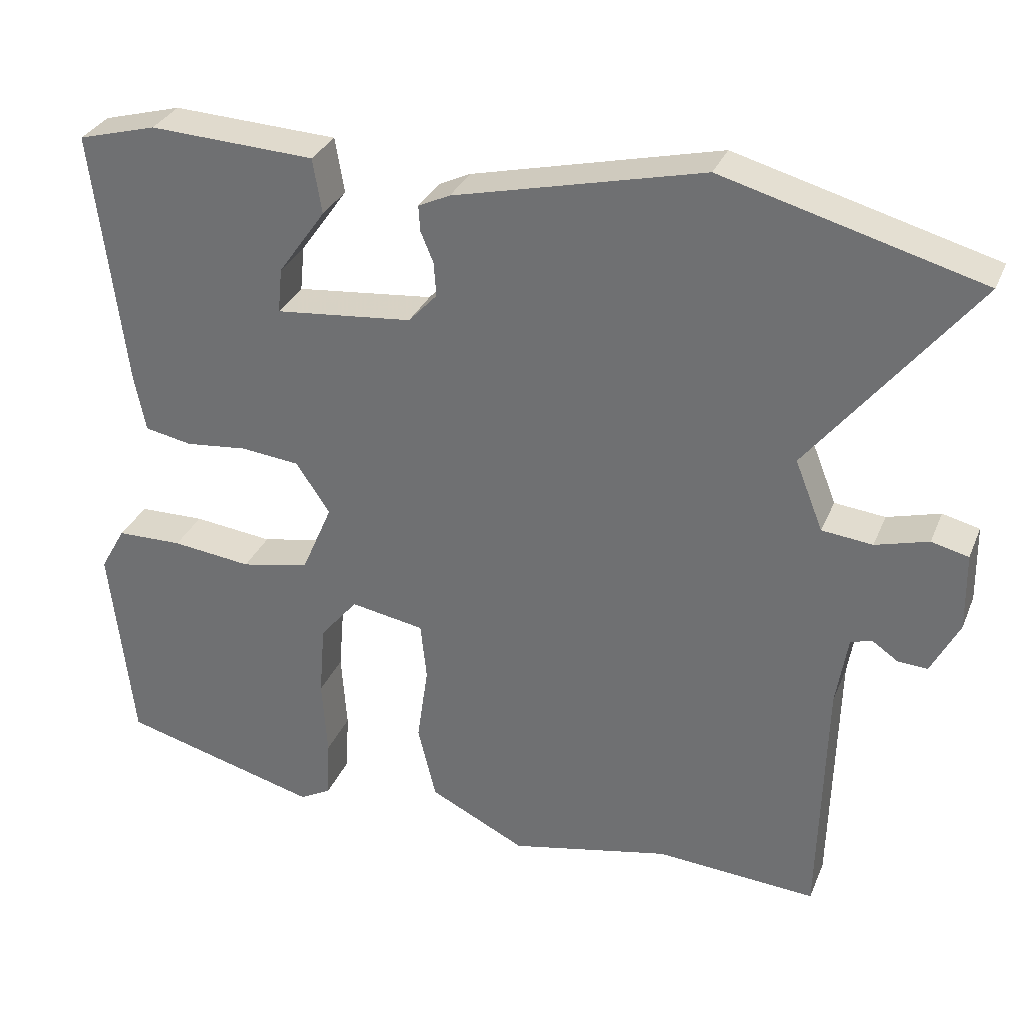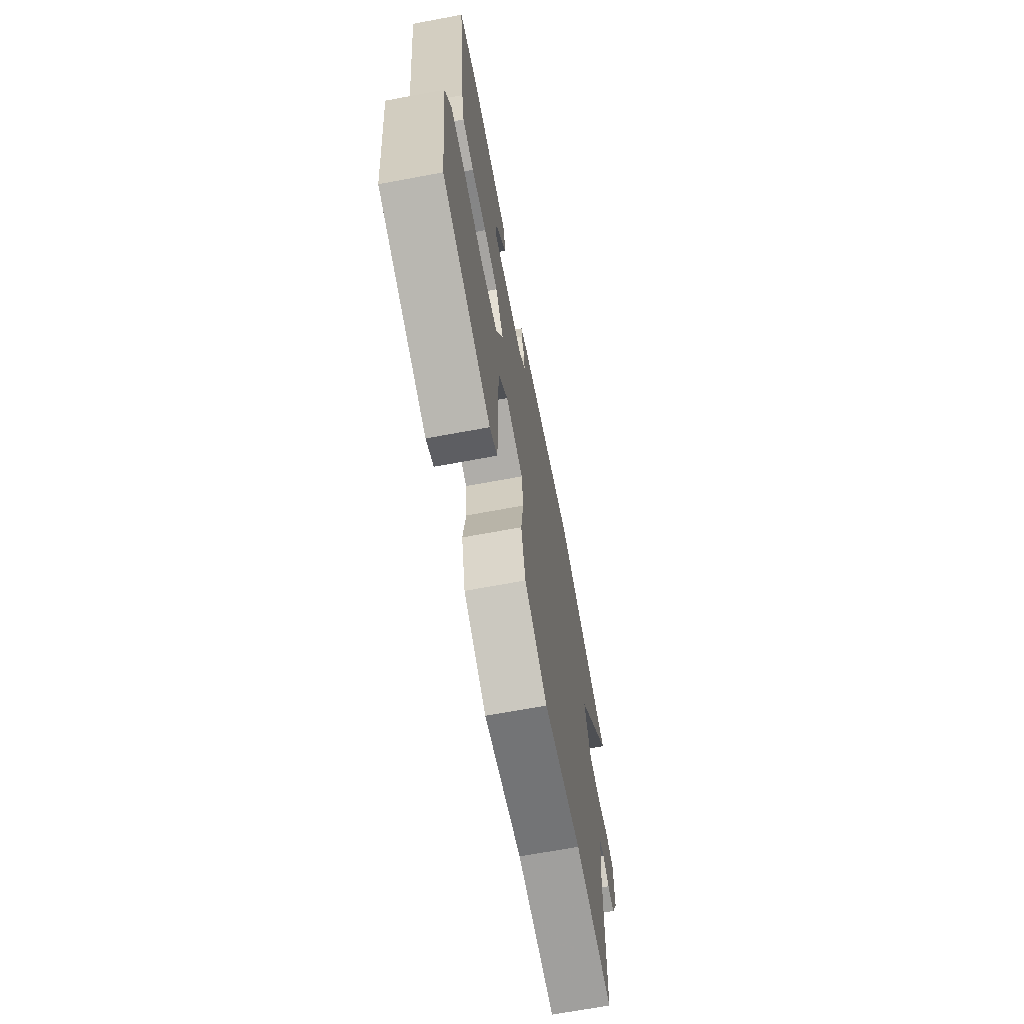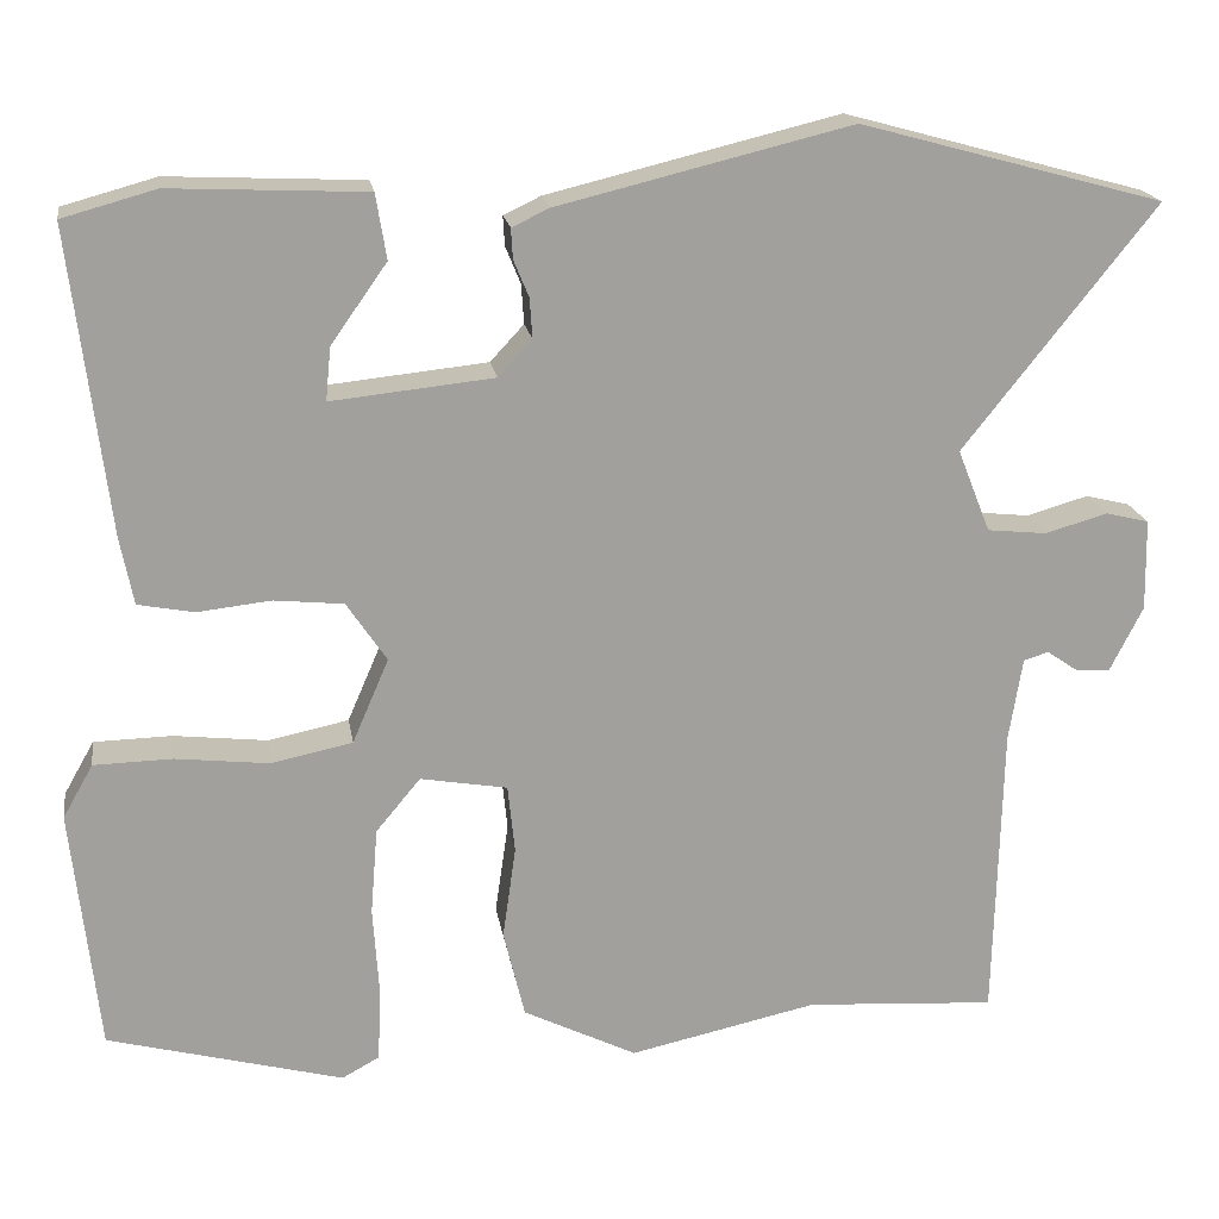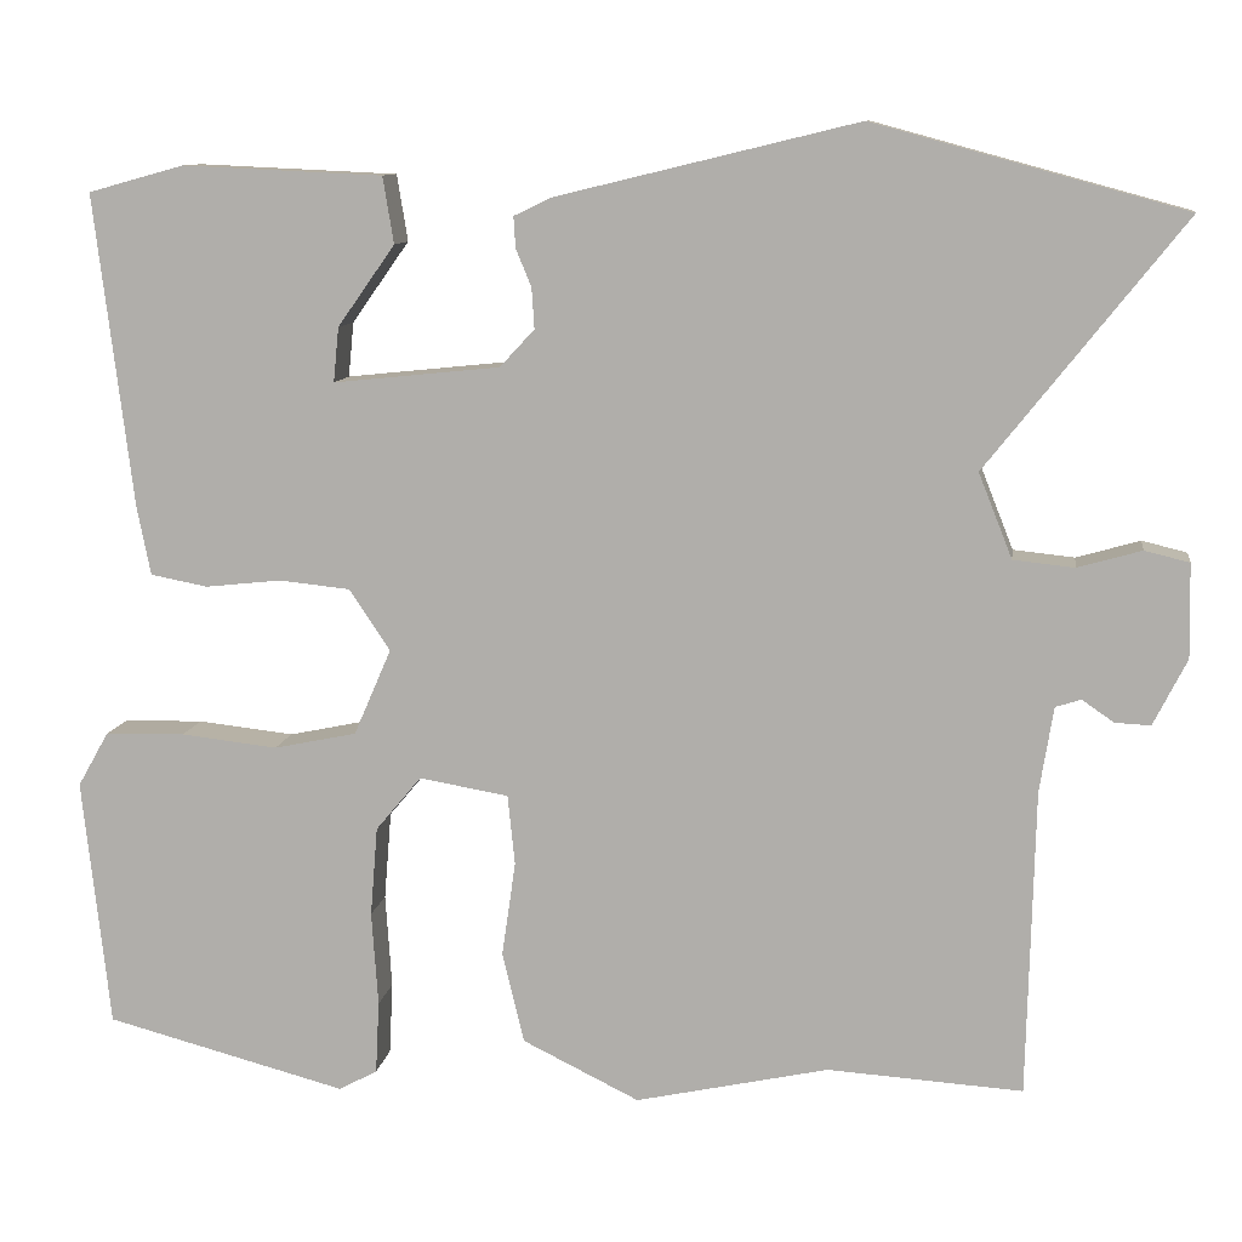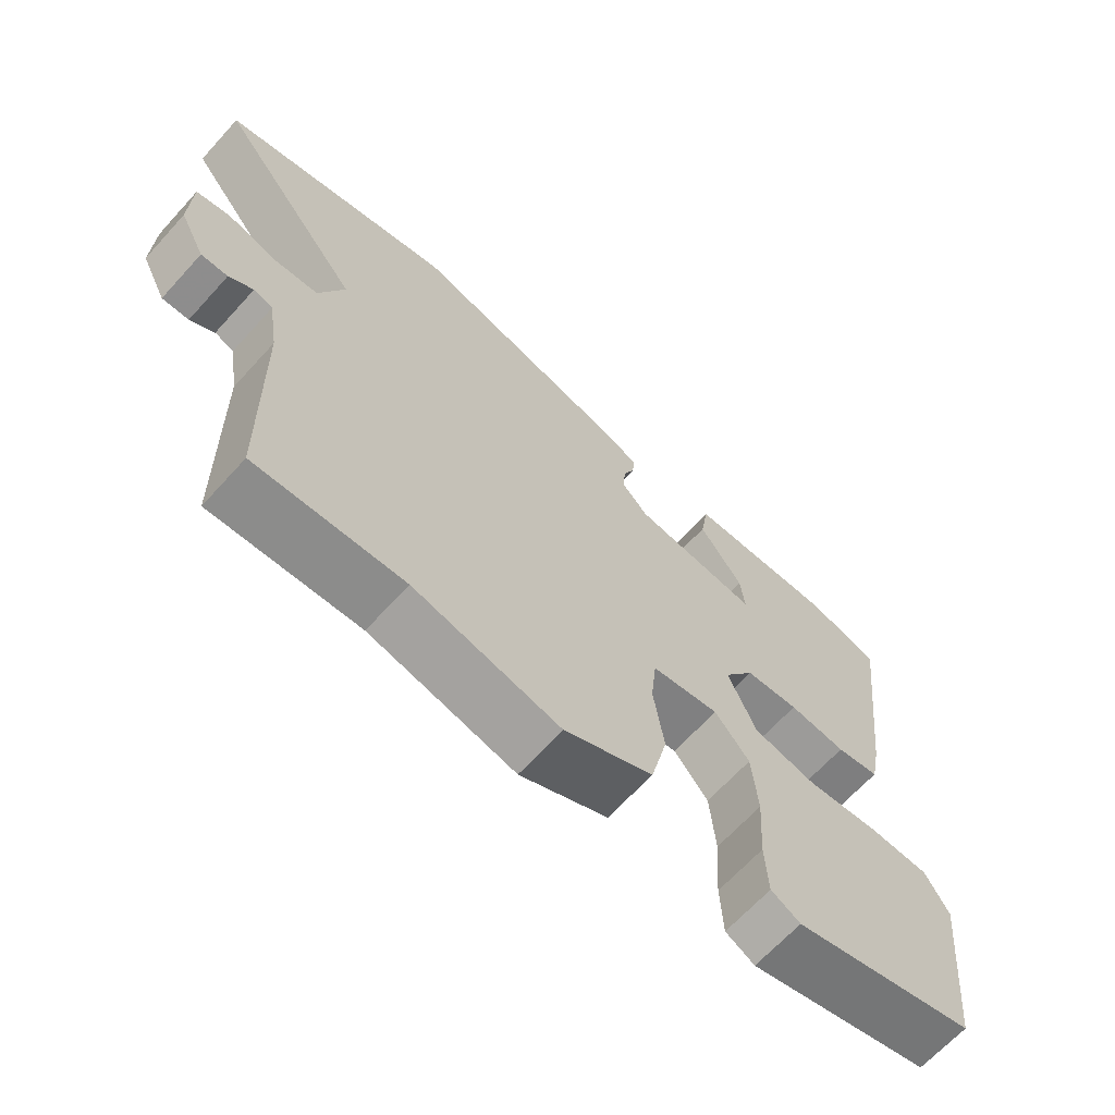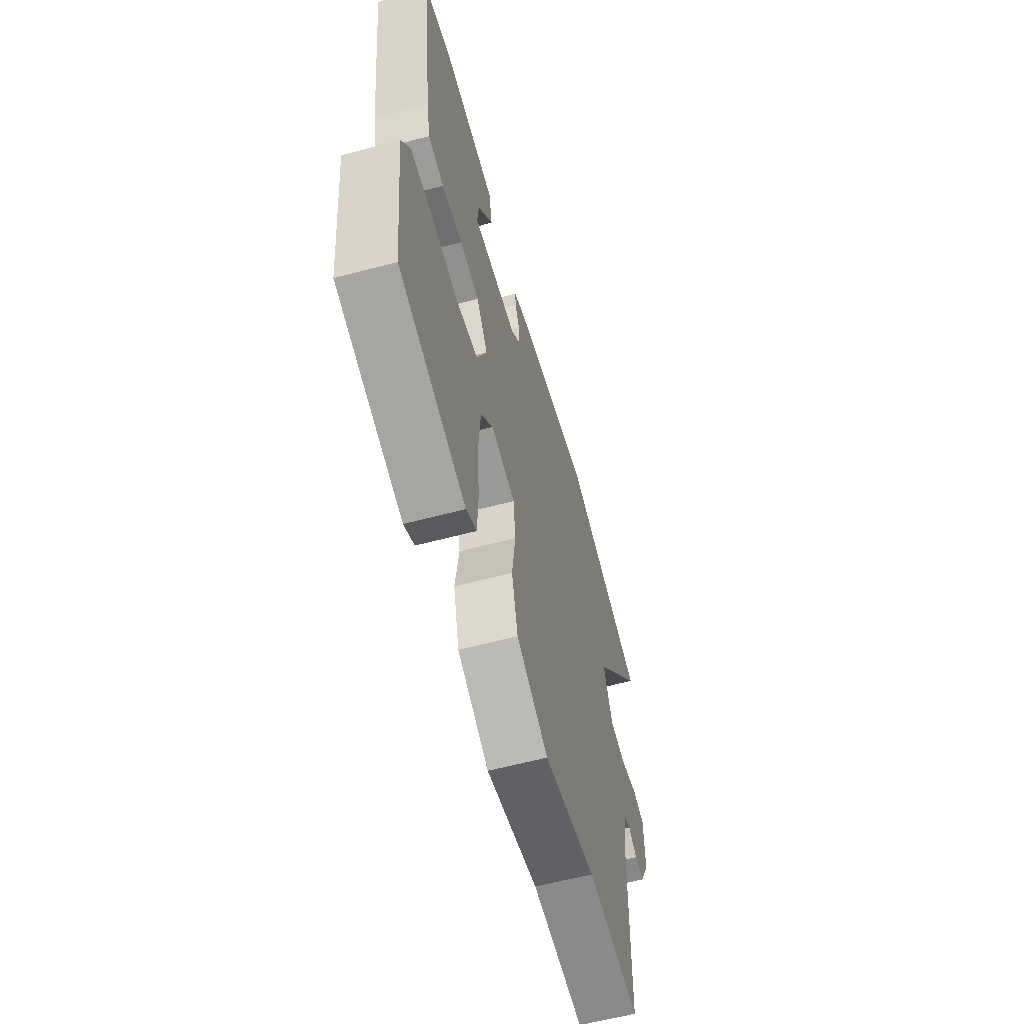
<metadata>
{"format":"obj","ext":"obj","renderer":"f3d","projection":"perspective","resolution":1024,"background":"white","views":[{"elev":31.6,"azim":-159.9,"up":"+Z"},{"elev":-67.9,"azim":100.6,"up":"+Z"},{"elev":18.8,"azim":171.0,"up":"+Z"},{"elev":10.2,"azim":-171.8,"up":"+Z"},{"elev":-66.4,"azim":-42.3,"up":"+Z"},{"elev":-60.1,"azim":105.2,"up":"+Z"}]}
</metadata>
<code>
v 0.5 0.07 0.467
v 0.458 0.07 0.124
v 0.443 0.07 0.048
v 0.38 0.07 0.036
v 0.297 0.07 0.045
v 0.219 0.07 0.037
v 0.174 0.07 -0.03
v 0.215 0.07 -0.125
v 0.306 0.07 -0.144
v 0.412 0.07 -0.132
v 0.5 0.07 -0.134
v 0.534 0.07 -0.194
v 0.504 0.07 -0.468
v 0.239 0.07 -0.538
v 0.197 0.07 -0.515
v 0.193 0.07 -0.435
v 0.2 0.07 -0.331
v 0.192 0.07 -0.233
v 0.142 0.07 -0.173
v 0.044 0.07 -0.19
v 0.036 0.07 -0.267
v 0.051 0.07 -0.371
v 0.027 0.07 -0.471
v -0.101 0.07 -0.534
v -0.313 0.07 -0.488
v -0.527 0.07 -0.502
v -0.535 0.07 -0.166
v -0.55 0.07 -0.072
v -0.578 0.07 -0.063
v -0.613 0.07 -0.087
v -0.652 0.07 -0.089
v -0.689 0.07 -0.016
v -0.687 0.07 0.087
v -0.638 0.07 0.099
v -0.568 0.07 0.079
v -0.501 0.07 0.086
v -0.464 0.07 0.179
v -0.68 0.07 0.451
v -0.339 0.07 0.544
v -0.009 0.07 0.464
v 0.033 0.07 0.444
v 0.031 0.07 0.41
v 0.014 0.07 0.369
v 0.011 0.07 0.324
v 0.049 0.07 0.283
v 0.232 0.07 0.264
v 0.226 0.07 0.324
v 0.163 0.07 0.413
v 0.175 0.07 0.486
v 0.395 0.07 0.496
v 0.5 0 0.467
v 0.458 0 0.124
v 0.443 0 0.048
v 0.38 0 0.036
v 0.297 0 0.045
v 0.219 0 0.037
v 0.174 0 -0.03
v 0.215 0 -0.125
v 0.306 0 -0.144
v 0.412 0 -0.132
v 0.5 0 -0.134
v 0.534 0 -0.194
v 0.504 0 -0.468
v 0.239 0 -0.538
v 0.197 0 -0.515
v 0.193 0 -0.435
v 0.2 0 -0.331
v 0.192 0 -0.233
v 0.142 0 -0.173
v 0.044 0 -0.19
v 0.036 0 -0.267
v 0.051 0 -0.371
v 0.027 0 -0.471
v -0.101 0 -0.534
v -0.313 0 -0.488
v -0.527 0 -0.502
v -0.535 0 -0.166
v -0.55 0 -0.072
v -0.578 0 -0.063
v -0.613 0 -0.087
v -0.652 0 -0.089
v -0.689 0 -0.016
v -0.687 0 0.087
v -0.638 0 0.099
v -0.568 0 0.079
v -0.501 0 0.086
v -0.464 0 0.179
v -0.68 0 0.451
v -0.339 0 0.544
v -0.009 0 0.464
v 0.033 0 0.444
v 0.031 0 0.41
v 0.014 0 0.369
v 0.011 0 0.324
v 0.049 0 0.283
v 0.232 0 0.264
v 0.226 0 0.324
v 0.163 0 0.413
v 0.175 0 0.486
v 0.395 0 0.496
f 1 2 3
f 50 1 3
f 49 50 3
f 48 49 3
f 47 48 3
f 3 4 5
f 47 3 5
f 46 47 5
f 45 46 5 6
f 44 45 6 7
f 41 42 43
f 40 41 43
f 39 40 43
f 38 39 43
f 37 38 43
f 36 37 43 44
f 33 34 35
f 32 33 35
f 31 32 35
f 30 31 35
f 29 30 35
f 28 29 35 36
f 44 7 8
f 36 44 8
f 28 36 8
f 27 28 8
f 23 24 25
f 22 23 25
f 21 22 25
f 25 26 27
f 21 25 27
f 20 21 27
f 15 16 17
f 14 15 17
f 13 14 17
f 12 13 17
f 11 12 17
f 10 11 17
f 9 10 17
f 9 17 18
f 27 8 9
f 20 27 9
f 19 20 9
f 9 18 19
f 53 52 51
f 53 51 100
f 53 100 99
f 53 99 98
f 53 98 97
f 55 54 53
f 55 53 97
f 55 97 96
f 56 55 96 95
f 57 56 95 94
f 93 92 91
f 93 91 90
f 93 90 89
f 93 89 88
f 93 88 87
f 94 93 87 86
f 85 84 83
f 85 83 82
f 85 82 81
f 85 81 80
f 85 80 79
f 86 85 79 78
f 58 57 94
f 58 94 86
f 58 86 78
f 58 78 77
f 75 74 73
f 75 73 72
f 75 72 71
f 77 76 75
f 77 75 71
f 77 71 70
f 67 66 65
f 67 65 64
f 67 64 63
f 67 63 62
f 67 62 61
f 67 61 60
f 67 60 59
f 68 67 59
f 59 58 77
f 59 77 70
f 59 70 69
f 69 68 59
f 1 51 52 2
f 2 52 53 3
f 3 53 54 4
f 4 54 55 5
f 5 55 56 6
f 6 56 57 7
f 7 57 58 8
f 8 58 59 9
f 9 59 60 10
f 10 60 61 11
f 11 61 62 12
f 12 62 63 13
f 13 63 64 14
f 14 64 65 15
f 15 65 66 16
f 16 66 67 17
f 17 67 68 18
f 18 68 69 19
f 19 69 70 20
f 20 70 71 21
f 21 71 72 22
f 22 72 73 23
f 23 73 74 24
f 24 74 75 25
f 25 75 76 26
f 26 76 77 27
f 27 77 78 28
f 28 78 79 29
f 29 79 80 30
f 30 80 81 31
f 31 81 82 32
f 32 82 83 33
f 33 83 84 34
f 34 84 85 35
f 35 85 86 36
f 36 86 87 37
f 37 87 88 38
f 38 88 89 39
f 39 89 90 40
f 40 90 91 41
f 41 91 92 42
f 42 92 93 43
f 43 93 94 44
f 44 94 95 45
f 45 95 96 46
f 46 96 97 47
f 47 97 98 48
f 48 98 99 49
f 49 99 100 50
f 50 100 51 1

</code>
